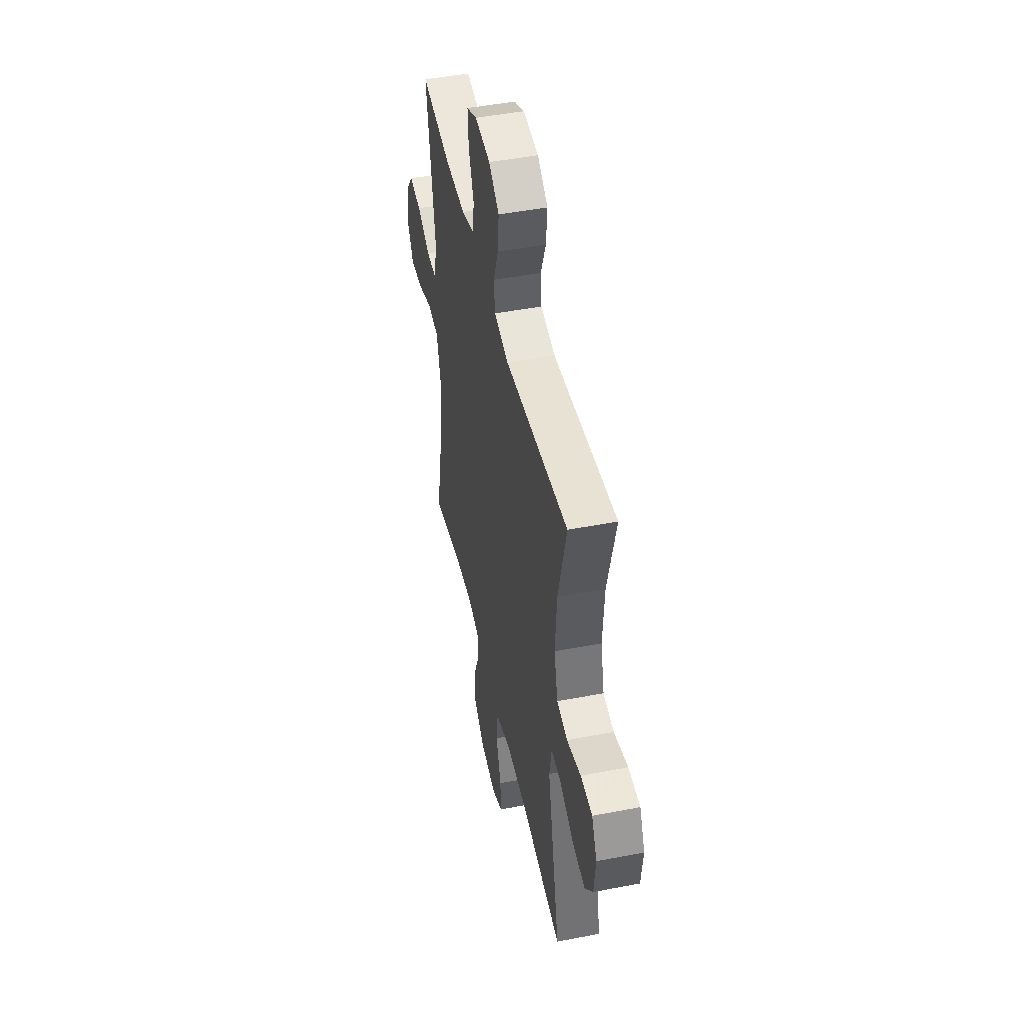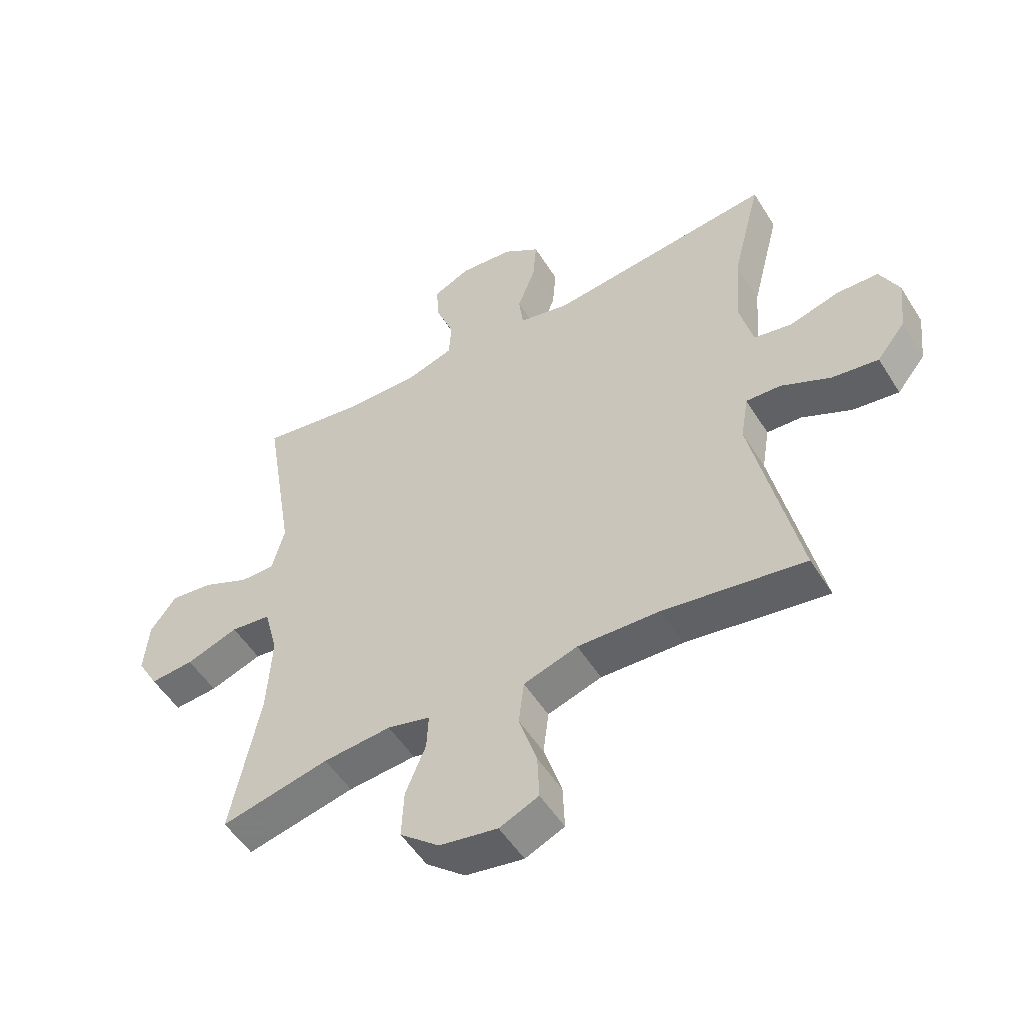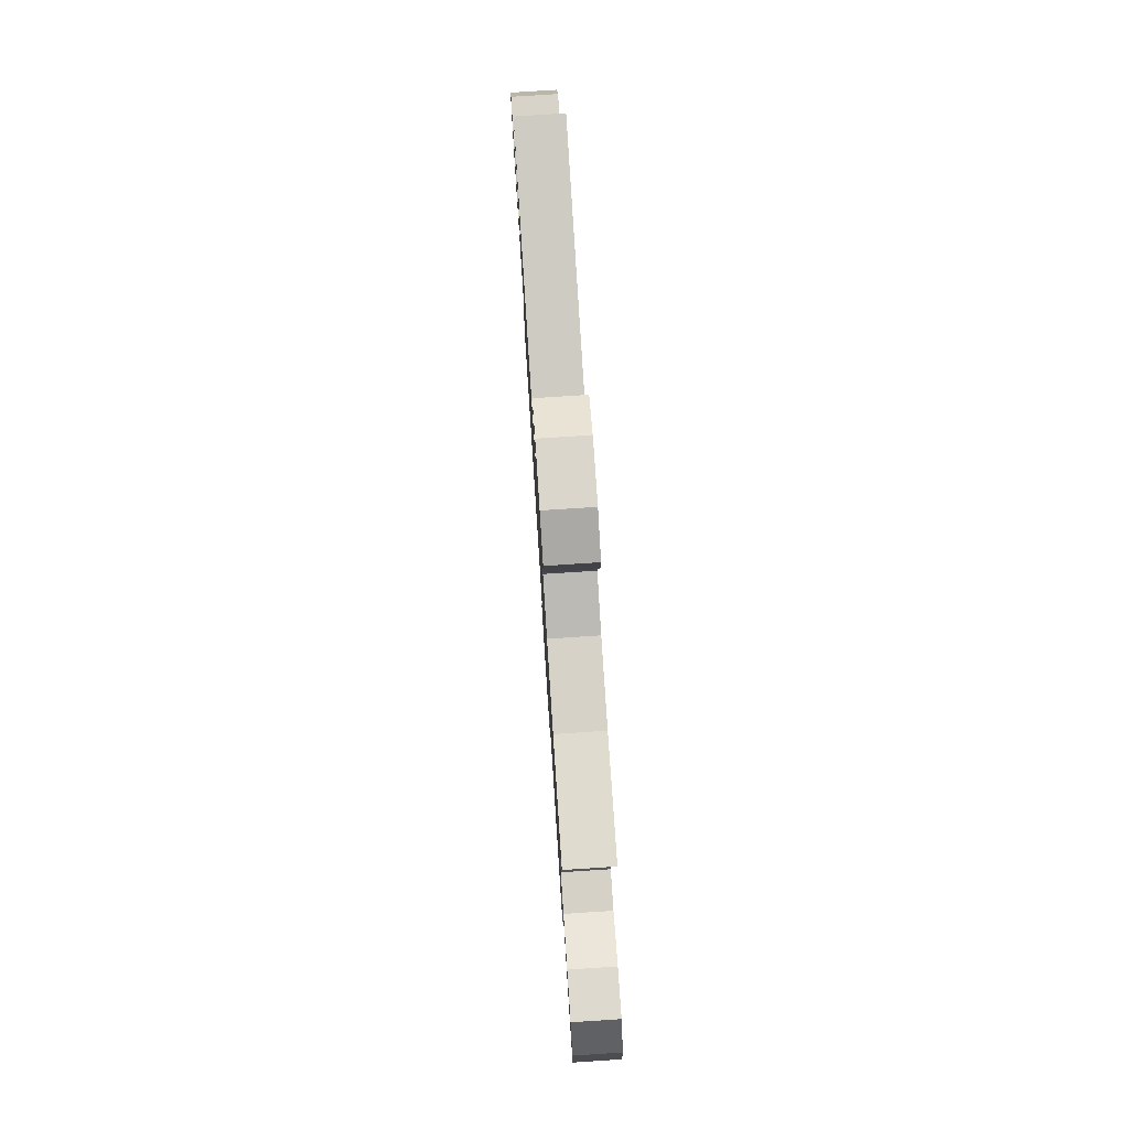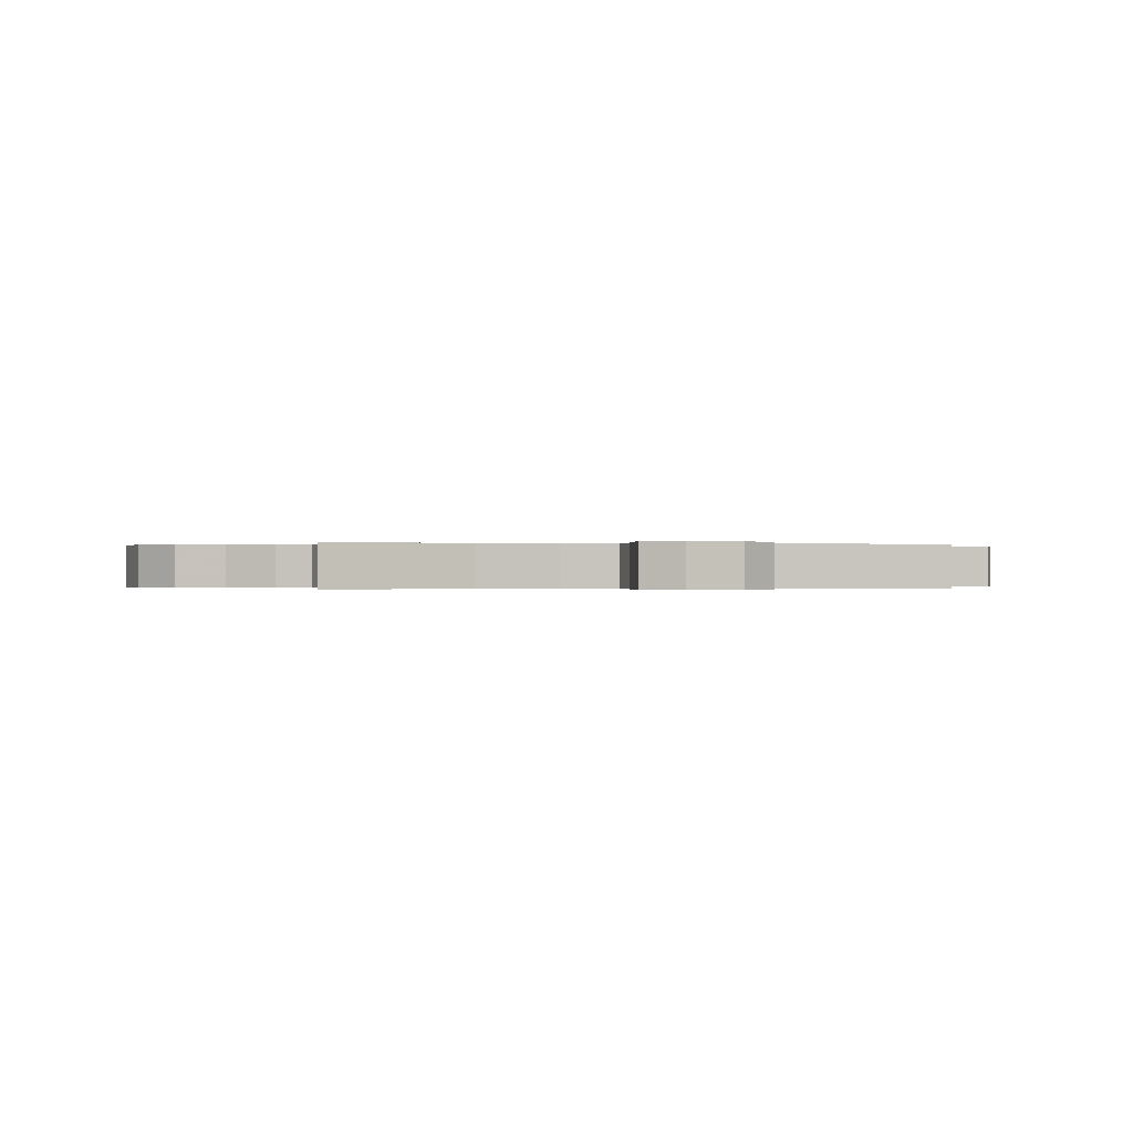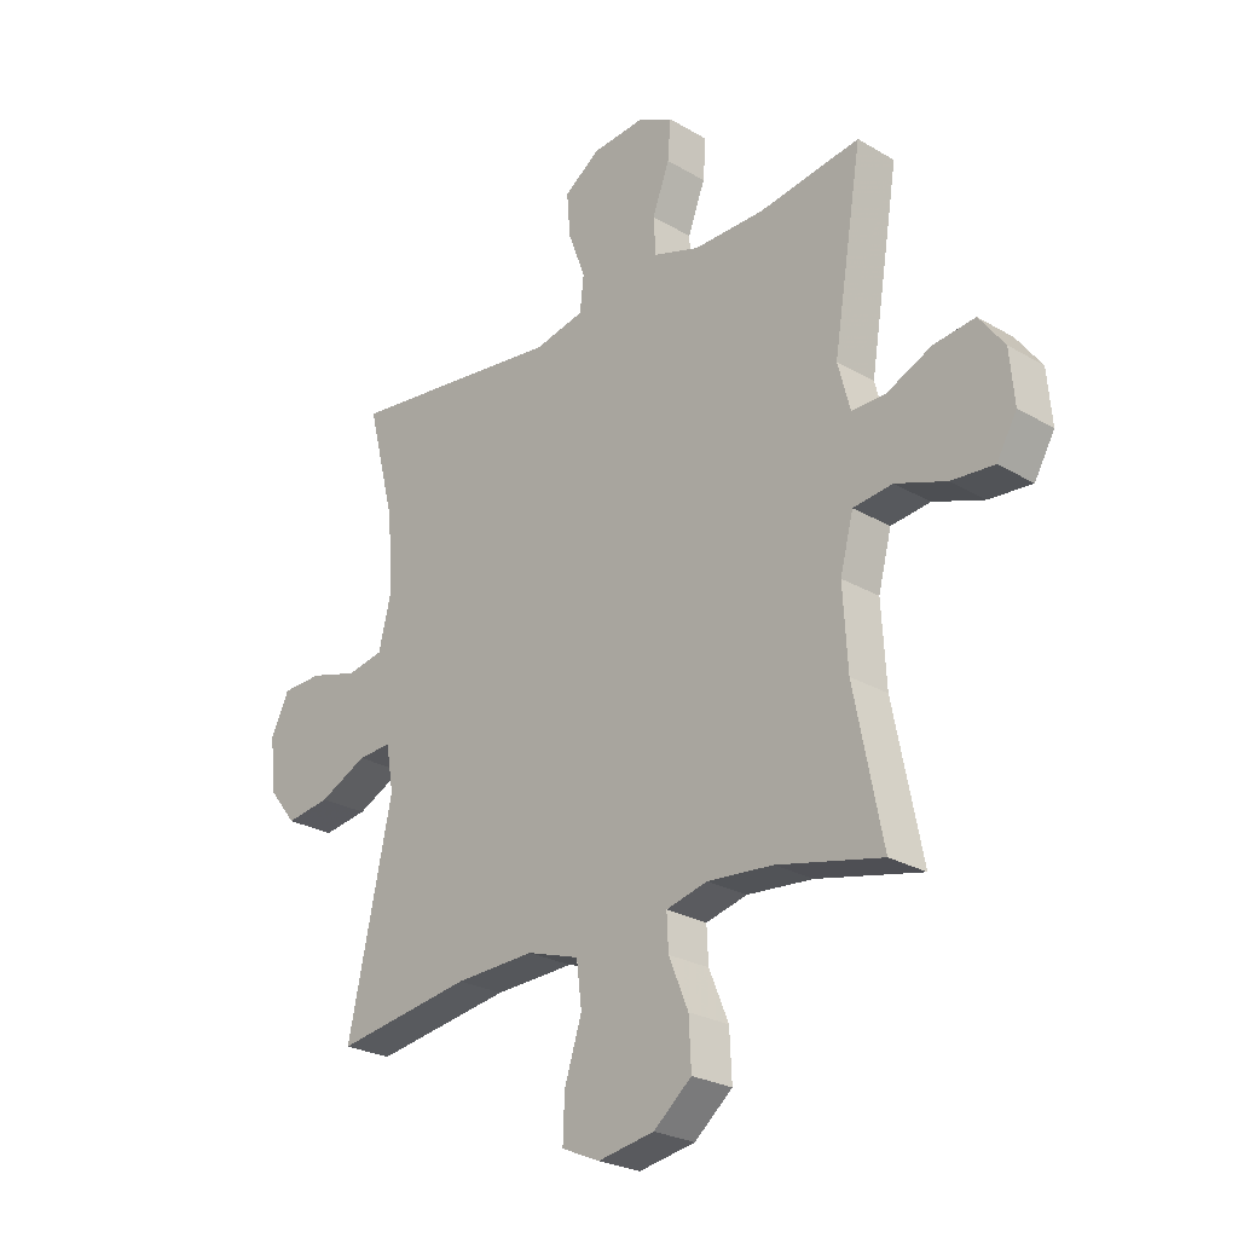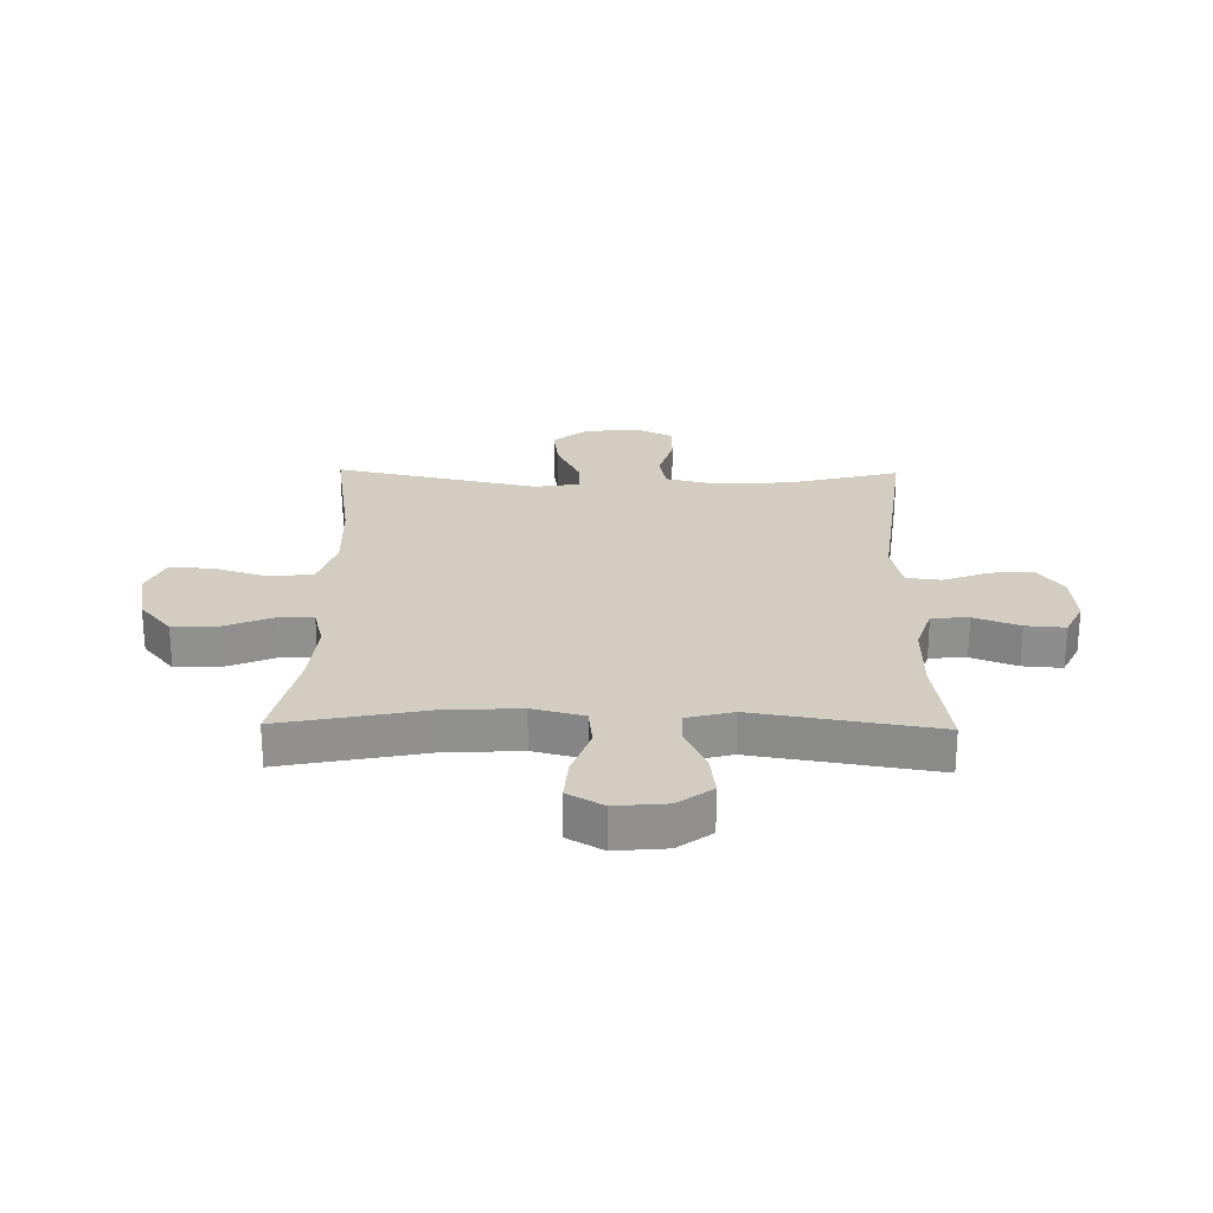
<metadata>
{"format":"obj","ext":"obj","renderer":"f3d","projection":"perspective","resolution":1024,"background":"white","views":[{"elev":47.3,"azim":77.7,"up":"+Z"},{"elev":-52.2,"azim":31.2,"up":"+Z"},{"elev":78.8,"azim":-93.7,"up":"+Z"},{"elev":-0.1,"azim":-102.6,"up":"+Y"},{"elev":-25.5,"azim":-133.3,"up":"+Z"},{"elev":24.6,"azim":-89.0,"up":"+Y"}]}
</metadata>
<code>
v -0.5 0.07 -0.5
v -0.451 0.07 -0.254
v -0.443 0.07 -0.119
v -0.466 0.07 -0.03
v -0.534 0.07 -0.022
v -0.622 0.07 -0.053
v -0.696 0.07 -0.059
v -0.731 0.07 0.002
v -0.723 0.07 0.092
v -0.679 0.07 0.151
v -0.607 0.07 0.142
v -0.528 0.07 0.106
v -0.47 0.07 0.106
v -0.449 0.07 0.186
v -0.5 0.07 0.5
v -0.324 0.07 0.473
v -0.2 0.07 0.472
v -0.12 0.07 0.498
v -0.116 0.07 0.562
v -0.146 0.07 0.641
v -0.151 0.07 0.709
v -0.089 0.07 0.739
v 0.002 0.07 0.731
v 0.064 0.07 0.687
v 0.058 0.07 0.613
v 0.028 0.07 0.533
v 0.035 0.07 0.473
v 0.121 0.07 0.454
v 0.5 0.07 0.5
v 0.451 0.07 0.307
v 0.442 0.07 0.176
v 0.464 0.07 0.087
v 0.528 0.07 0.075
v 0.612 0.07 0.099
v 0.682 0.07 0.097
v 0.714 0.07 0.031
v 0.704 0.07 -0.061
v 0.656 0.07 -0.121
v 0.578 0.07 -0.11
v 0.495 0.07 -0.07
v 0.436 0.07 -0.067
v 0.423 0.07 -0.145
v 0.5 0.07 -0.5
v 0.262 0.07 -0.464
v 0.124 0.07 -0.459
v 0.033 0.07 -0.488
v 0.024 0.07 -0.563
v 0.054 0.07 -0.657
v 0.057 0.07 -0.733
v -0.009 0.07 -0.762
v -0.107 0.07 -0.745
v -0.173 0.07 -0.69
v -0.169 0.07 -0.609
v -0.135 0.07 -0.527
v -0.132 0.07 -0.467
v -0.204 0.07 -0.449
v -0.318 0.07 -0.459
v -0.5 0 -0.5
v -0.451 0 -0.254
v -0.443 0 -0.119
v -0.466 0 -0.03
v -0.534 0 -0.022
v -0.622 0 -0.053
v -0.696 0 -0.059
v -0.731 0 0.002
v -0.723 0 0.092
v -0.679 0 0.151
v -0.607 0 0.142
v -0.528 0 0.106
v -0.47 0 0.106
v -0.449 0 0.186
v -0.5 0 0.5
v -0.324 0 0.473
v -0.2 0 0.472
v -0.12 0 0.498
v -0.116 0 0.562
v -0.146 0 0.641
v -0.151 0 0.709
v -0.089 0 0.739
v 0.002 0 0.731
v 0.064 0 0.687
v 0.058 0 0.613
v 0.028 0 0.533
v 0.035 0 0.473
v 0.121 0 0.454
v 0.5 0 0.5
v 0.451 0 0.307
v 0.442 0 0.176
v 0.464 0 0.087
v 0.528 0 0.075
v 0.612 0 0.099
v 0.682 0 0.097
v 0.714 0 0.031
v 0.704 0 -0.061
v 0.656 0 -0.121
v 0.578 0 -0.11
v 0.495 0 -0.07
v 0.436 0 -0.067
v 0.423 0 -0.145
v 0.5 0 -0.5
v 0.262 0 -0.464
v 0.124 0 -0.459
v 0.033 0 -0.488
v 0.024 0 -0.563
v 0.054 0 -0.657
v 0.057 0 -0.733
v -0.009 0 -0.762
v -0.107 0 -0.745
v -0.173 0 -0.69
v -0.169 0 -0.609
v -0.135 0 -0.527
v -0.132 0 -0.467
v -0.204 0 -0.449
v -0.318 0 -0.459
f 52 53 54
f 51 52 54
f 50 51 54
f 49 50 54
f 48 49 54
f 47 48 54
f 46 47 54 55
f 45 46 55 56
f 42 43 44
f 41 42 44 45
f 38 39 40
f 37 38 40
f 36 37 40
f 35 36 40
f 34 35 40
f 33 34 40
f 32 33 40 41
f 41 45 56
f 32 41 56
f 31 32 56
f 28 29 30
f 31 56 57
f 30 31 57
f 28 30 57
f 27 28 57
f 24 25 26
f 23 24 26
f 22 23 26
f 21 22 26
f 20 21 26
f 19 20 26
f 14 15 16
f 13 14 16 17
f 10 11 12
f 9 10 12
f 8 9 12
f 7 8 12
f 6 7 12
f 5 6 12
f 4 5 12 13
f 13 17 18
f 4 13 18
f 3 4 18
f 57 1 2
f 2 3 18
f 57 2 18
f 27 57 18
f 18 19 26 27
f 111 110 109
f 111 109 108
f 111 108 107
f 111 107 106
f 111 106 105
f 111 105 104
f 112 111 104 103
f 113 112 103 102
f 101 100 99
f 102 101 99 98
f 97 96 95
f 97 95 94
f 97 94 93
f 97 93 92
f 97 92 91
f 97 91 90
f 98 97 90 89
f 113 102 98
f 113 98 89
f 113 89 88
f 87 86 85
f 114 113 88
f 114 88 87
f 114 87 85
f 114 85 84
f 83 82 81
f 83 81 80
f 83 80 79
f 83 79 78
f 83 78 77
f 83 77 76
f 73 72 71
f 74 73 71 70
f 69 68 67
f 69 67 66
f 69 66 65
f 69 65 64
f 69 64 63
f 69 63 62
f 70 69 62 61
f 75 74 70
f 75 70 61
f 75 61 60
f 59 58 114
f 75 60 59
f 75 59 114
f 75 114 84
f 84 83 76 75
f 1 58 59 2
f 2 59 60 3
f 3 60 61 4
f 4 61 62 5
f 5 62 63 6
f 6 63 64 7
f 7 64 65 8
f 8 65 66 9
f 9 66 67 10
f 10 67 68 11
f 11 68 69 12
f 12 69 70 13
f 13 70 71 14
f 14 71 72 15
f 15 72 73 16
f 16 73 74 17
f 17 74 75 18
f 18 75 76 19
f 19 76 77 20
f 20 77 78 21
f 21 78 79 22
f 22 79 80 23
f 23 80 81 24
f 24 81 82 25
f 25 82 83 26
f 26 83 84 27
f 27 84 85 28
f 28 85 86 29
f 29 86 87 30
f 30 87 88 31
f 31 88 89 32
f 32 89 90 33
f 33 90 91 34
f 34 91 92 35
f 35 92 93 36
f 36 93 94 37
f 37 94 95 38
f 38 95 96 39
f 39 96 97 40
f 40 97 98 41
f 41 98 99 42
f 42 99 100 43
f 43 100 101 44
f 44 101 102 45
f 45 102 103 46
f 46 103 104 47
f 47 104 105 48
f 48 105 106 49
f 49 106 107 50
f 50 107 108 51
f 51 108 109 52
f 52 109 110 53
f 53 110 111 54
f 54 111 112 55
f 55 112 113 56
f 56 113 114 57
f 57 114 58 1

</code>
